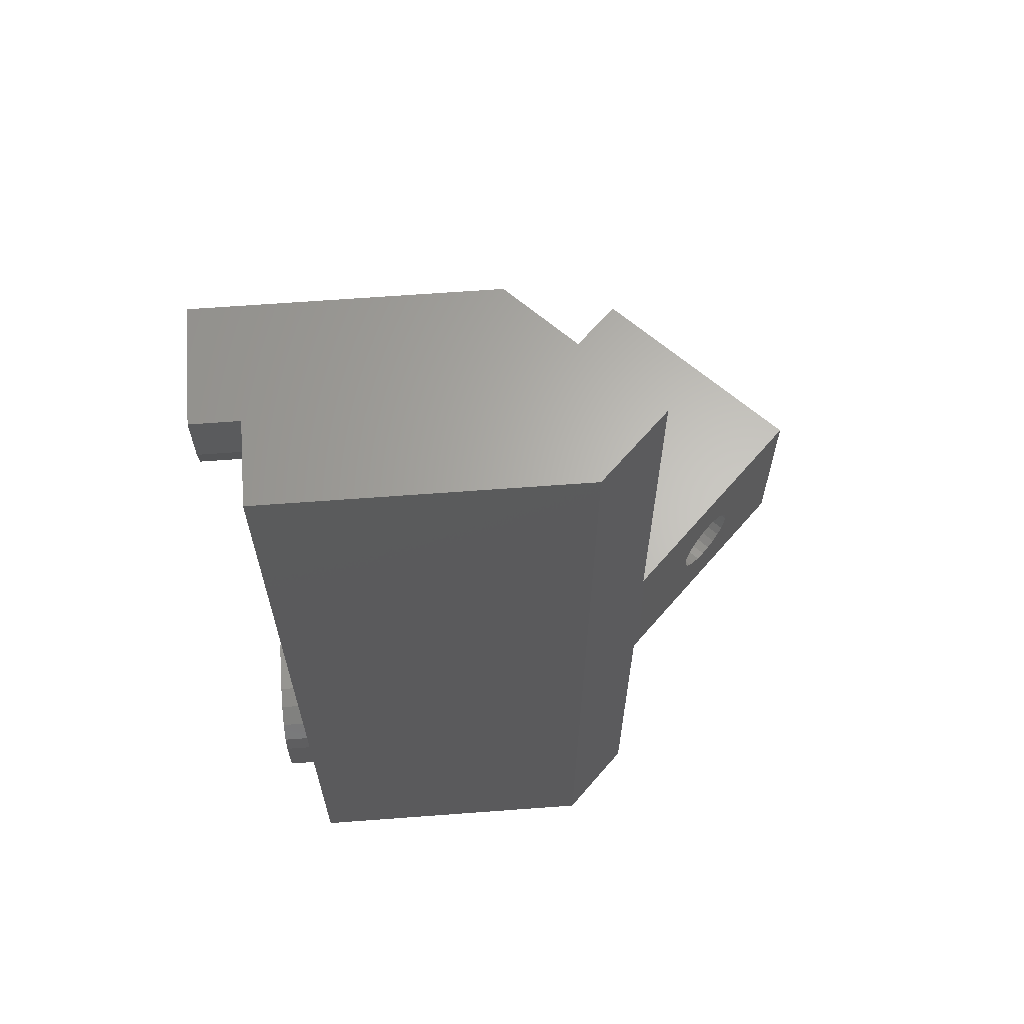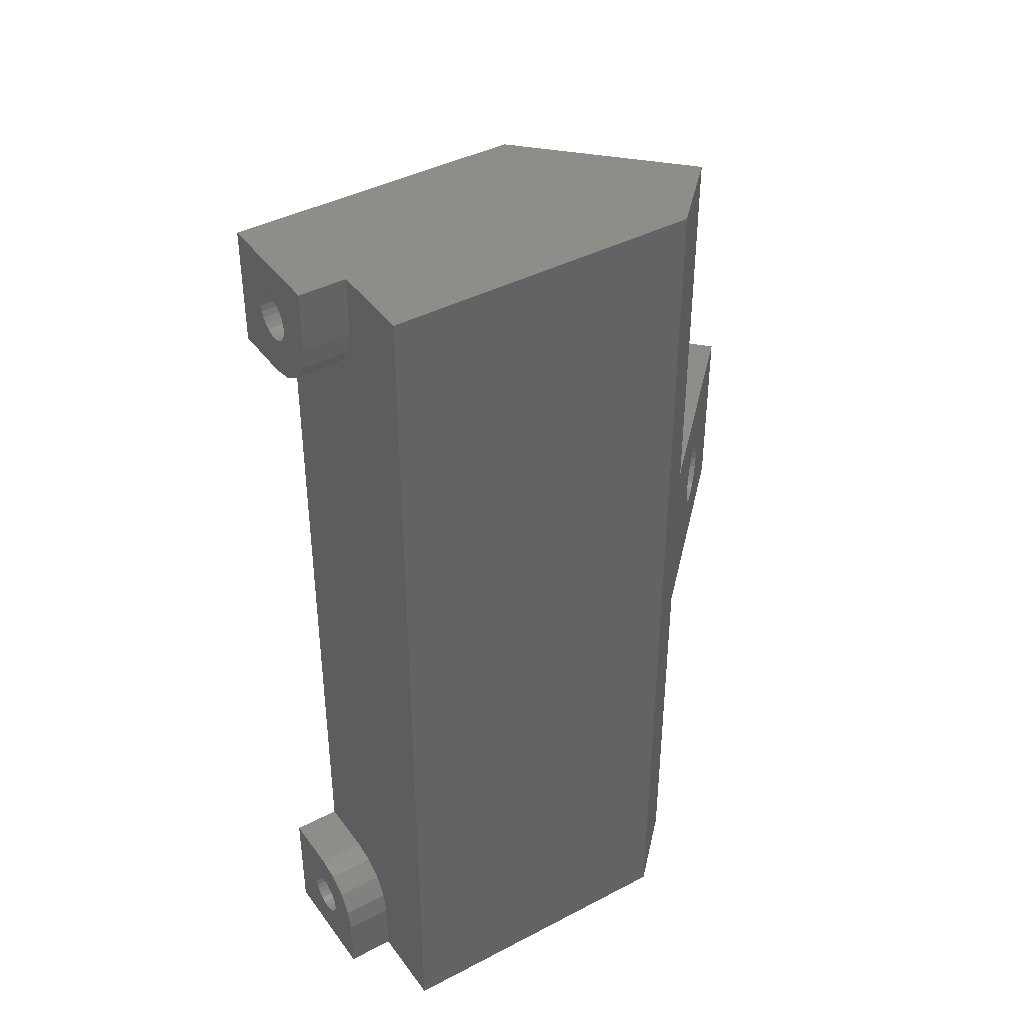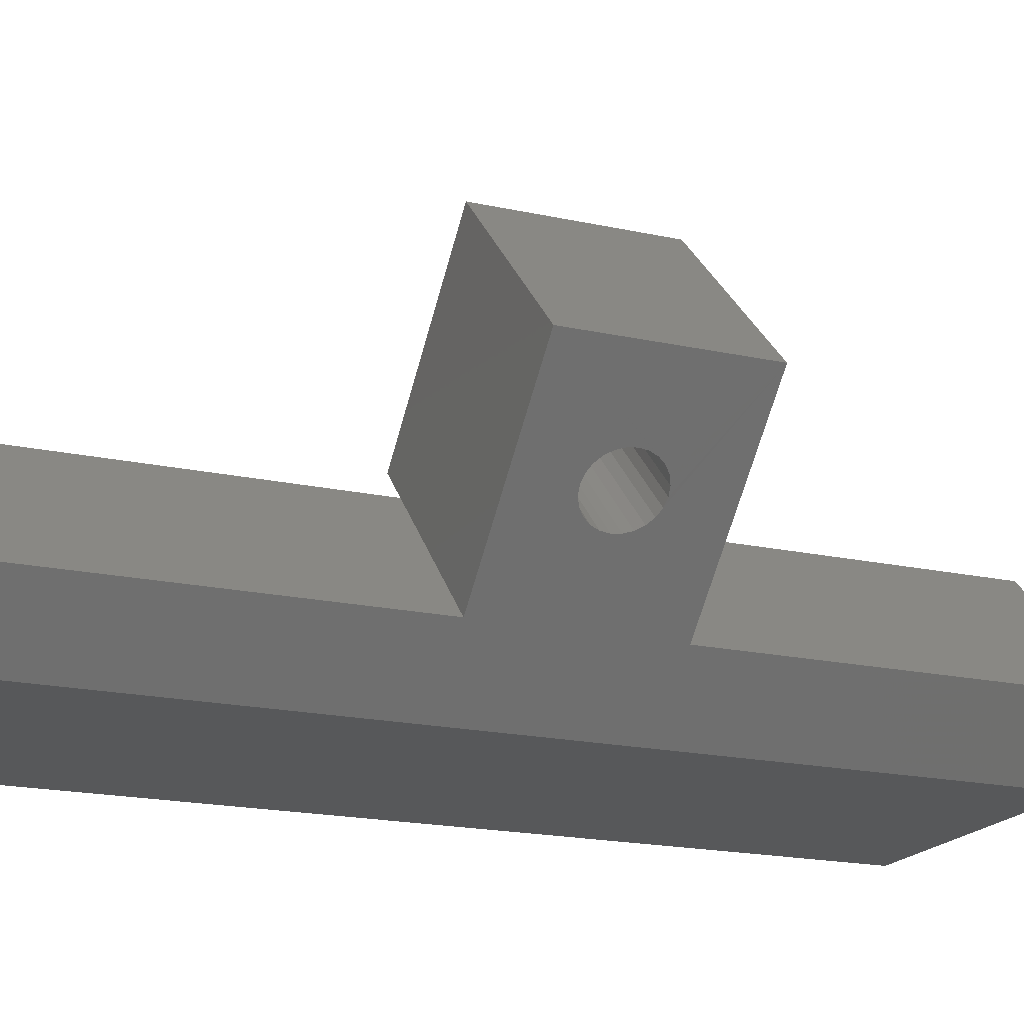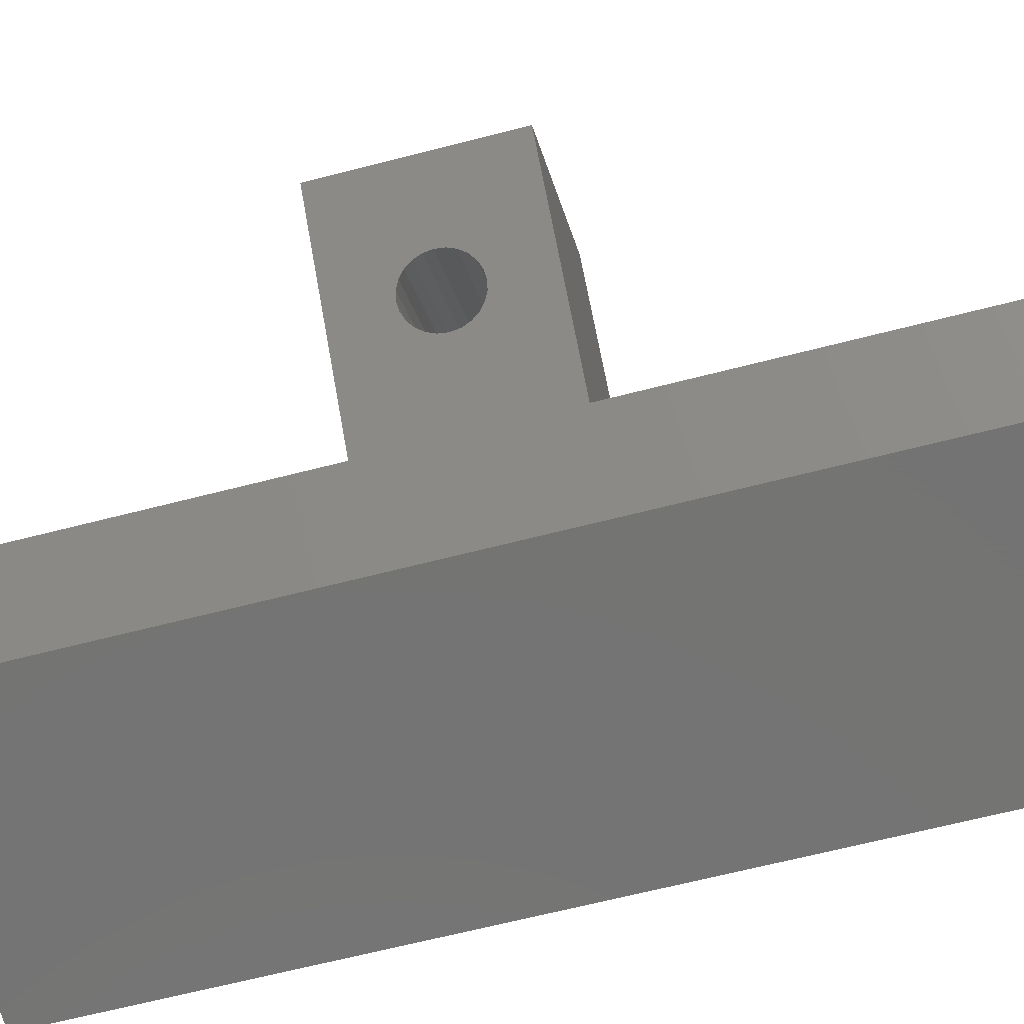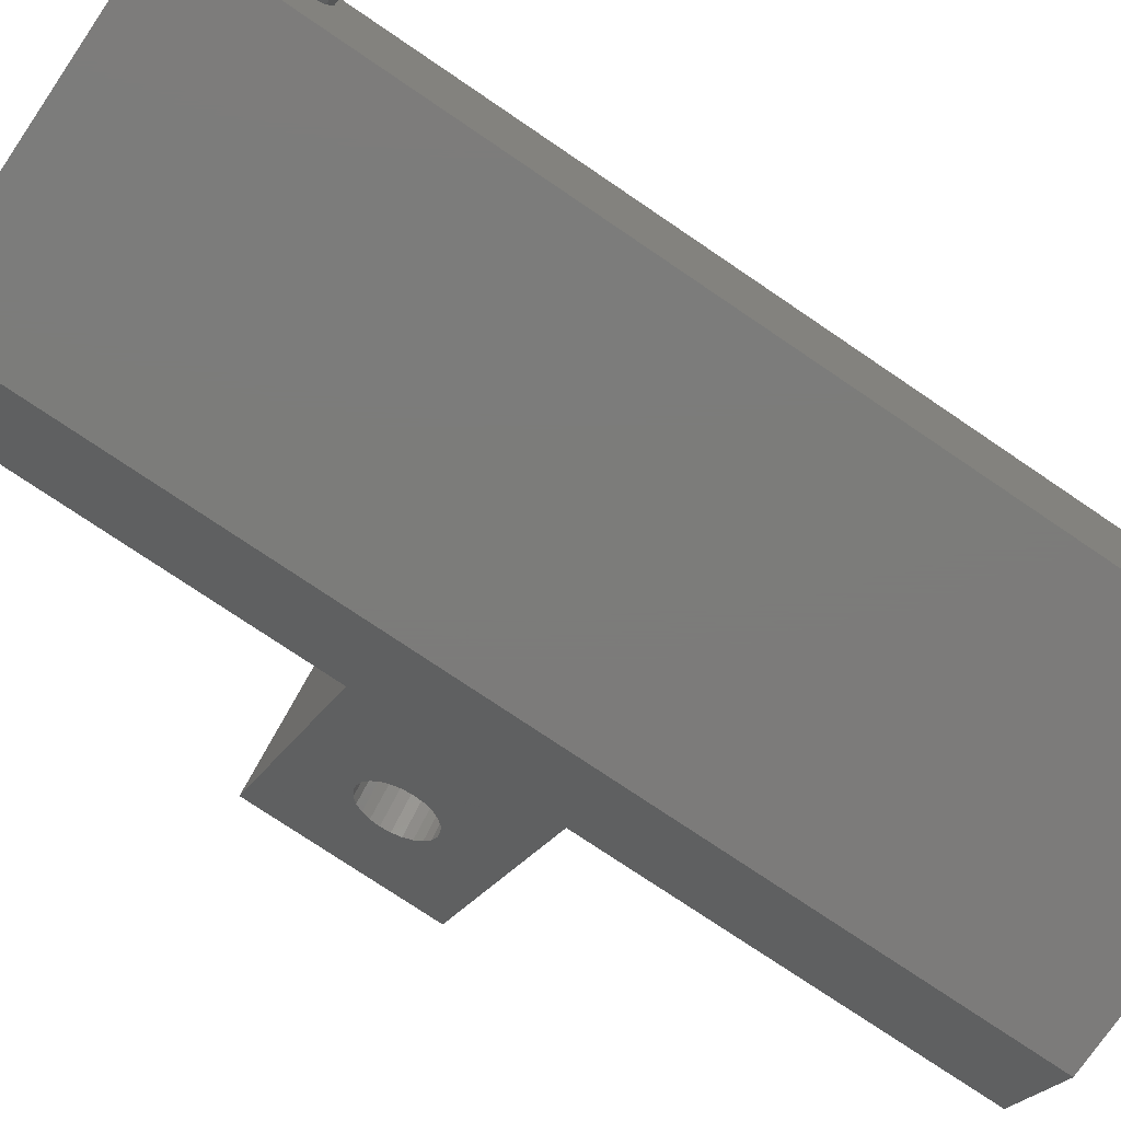
<metadata>
{"format":"stl","ext":"stl","renderer":"f3d","projection":"perspective","resolution":1024,"background":"white","views":[{"elev":64.7,"azim":175.7,"up":"+Y"},{"elev":40.9,"azim":147.4,"up":"+Y"},{"elev":-18.9,"azim":-112.7,"up":"+Z"},{"elev":-66.0,"azim":-75.5,"up":"+Z"},{"elev":-75.1,"azim":55.8,"up":"+Z"}]}
</metadata>
<code>
# stl→obj: 241 verts, 482 faces
v 3504 155.6 569.9
v 3501 156.6 572.8
v 3500 156.5 573.4
v 3501 156.9 572.3
v 3502 157.4 571.9
v 3502 158 571.6
v 3504 163.4 569.9
v 3502 158.7 571.3
v 3502 159.5 571.3
v 3502 160.3 571.3
v 3502 161 571.6
v 3502 161.6 571.9
v 3501 162.1 572.3
v 3501 162.4 572.8
v 3500 162.5 573.4
v 3497 163.4 576.9
v 3497 155.6 576.9
v 3499 158 575.2
v 3499 157.4 574.9
v 3499 156.9 574.5
v 3500 156.6 573.9
v 3498 158.7 575.4
v 3498 159.5 575.5
v 3498 160.3 575.4
v 3499 161 575.2
v 3499 161.6 574.9
v 3499 162.1 574.5
v 3500 162.4 573.9
v 3490 163.4 569.9
v 3490 155.6 569.9
v 3498 161 570.6
v 3494 160.9 566.1
v 3498 160.9 570.3
v 3493 161 566.3
v 3497 160.9 570.8
v 3493 160.9 566.6
v 3497 160.8 571.1
v 3493 160.8 566.9
v 3497 160.5 571.3
v 3493 160.5 567.1
v 3497 160.2 571.5
v 3492 160.2 567.2
v 3492 159.9 567.4
v 3496 159.9 571.6
v 3496 159.5 571.6
v 3492 159.5 567.4
v 3492 159.1 567.4
v 3496 159.1 571.6
v 3492 158.7 567.2
v 3497 158.7 571.5
v 3497 158.4 571.3
v 3493 158.4 567.1
v 3493 158.2 566.9
v 3497 158.2 571.1
v 3493 158 566.6
v 3497 158 570.8
v 3493 158 566.3
v 3498 158 570.6
v 3494 158 566.1
v 3498 158 570.3
v 3494 158.2 565.8
v 3498 158.2 570
v 3494 158.4 565.6
v 3498 158.4 569.8
v 3494 158.7 565.4
v 3498 158.7 569.7
v 3499 159.1 569.5
v 3494 159.1 565.3
v 3499 159.5 569.5
v 3494 159.5 565.3
v 3494 159.9 565.3
v 3499 159.9 569.5
v 3498 160.2 569.7
v 3494 160.2 565.4
v 3494 160.5 565.6
v 3498 160.5 569.8
v 3498 160.8 570
v 3494 160.8 565.8
v 3498 156.6 570
v 3497 156.6 571.1
v 3498 156.5 570.6
v 3496 156.9 571.6
v 3499 156.9 569.5
v 3499 157.4 569.1
v 3496 157.4 572.1
v 3499 158 568.7
v 3500 158.7 568.5
v 3500 159.5 568.4
v 3500 160.3 568.5
v 3499 161 568.7
v 3496 158 572.4
v 3495 158.7 572.6
v 3495 159.5 572.7
v 3495 160.3 572.6
v 3496 161 572.4
v 3496 161.6 572.1
v 3499 161.6 569.1
v 3499 162.1 569.5
v 3496 162.1 571.6
v 3498 162.4 570
v 3497 162.4 571.1
v 3498 162.5 570.6
v 3497 163.4 562.8
v 3503 163.4 568.6
v 3500 179.5 560
v 3513 179.5 563.6
v 3513 179.5 560
v 3515 179.5 568.6
v 3503 179.5 568.6
v 3497 179.5 562.8
v 3498 179.5 563.7
v 3515 179.5 563.6
v 3497 139.5 562.8
v 3500 139.5 560
v 3497 155.6 562.8
v 3515 139.5 568.6
v 3503 155.6 568.6
v 3503 139.5 568.6
v 3513 144.5 568.6
v 3515 144.5 568.6
v 3513 174.5 568.6
v 3515 174.5 568.6
v 3507 142.2 565.1
v 3507 141.7 565.1
v 3507 142 565.1
v 3507 141.5 565.2
v 3507 142.5 565.2
v 3507 141.3 565.4
v 3507 142.7 565.4
v 3507 141.2 565.6
v 3507 142.8 565.6
v 3507 141.1 565.8
v 3507 142.9 565.8
v 3507 141 566.1
v 3507 142.9 566.1
v 3507 141.1 566.3
v 3507 142.9 566.3
v 3507 141.2 566.5
v 3507 142.8 566.5
v 3507 141.3 566.7
v 3507 142.7 566.7
v 3507 141.5 566.9
v 3507 142.5 566.9
v 3507 141.7 567
v 3507 142.2 567
v 3507 142 567
v 3507 177.2 565.1
v 3507 176.7 565.1
v 3507 177 565.1
v 3507 176.5 565.2
v 3507 177.5 565.2
v 3507 176.3 565.4
v 3507 177.7 565.4
v 3507 176.2 565.6
v 3507 177.8 565.6
v 3507 176.1 565.8
v 3507 177.9 565.8
v 3507 176 566.1
v 3507 177.9 566.1
v 3507 176.1 566.3
v 3507 177.9 566.3
v 3507 176.2 566.5
v 3507 177.8 566.5
v 3507 176.3 566.7
v 3507 177.7 566.7
v 3507 176.5 566.9
v 3507 177.5 566.9
v 3507 176.7 567
v 3507 177.2 567
v 3507 177 567
v 3513 139.5 563.6
v 3513 139.5 560
v 3513 142 563.6
v 3513 177 563.6
v 3513 142.9 563.7
v 3513 176 563.7
v 3513 143.8 564.3
v 3513 175.2 564.3
v 3513 144.3 565.1
v 3513 174.7 565.1
v 3513 144.5 566.1
v 3513 174.5 566.1
v 3515 142 563.6
v 3515 139.5 563.6
v 3515 141.1 565.8
v 3515 141 566.1
v 3515 141.2 565.6
v 3515 141.3 565.4
v 3515 141.5 565.2
v 3515 141.7 565.1
v 3515 142 565.1
v 3515 142.9 563.7
v 3515 142.2 565.1
v 3515 142.5 565.2
v 3515 142.7 565.4
v 3515 142.8 565.6
v 3515 142.9 565.8
v 3515 142.9 566.1
v 3515 141.5 566.9
v 3515 141.3 566.7
v 3515 141.2 566.5
v 3515 141.1 566.3
v 3515 141.7 567
v 3515 142 567
v 3515 142.2 567
v 3515 142.5 566.9
v 3515 142.7 566.7
v 3515 142.8 566.5
v 3515 142.9 566.3
v 3515 143.8 564.3
v 3515 144.3 565.1
v 3515 144.5 566.1
v 3515 177 563.6
v 3515 177.8 565.6
v 3515 177.7 565.4
v 3515 176 563.7
v 3515 177.5 565.2
v 3515 175.2 564.3
v 3515 177.2 565.1
v 3515 177 565.1
v 3515 174.7 565.1
v 3515 177.9 565.8
v 3515 177.9 566.1
v 3515 177.9 566.3
v 3515 177.8 566.5
v 3515 177.7 566.7
v 3515 177.5 566.9
v 3515 177.2 567
v 3515 177 567
v 3515 176.7 565.1
v 3515 174.5 566.1
v 3515 176.5 565.2
v 3515 176.3 565.4
v 3515 176.2 565.6
v 3515 176.1 565.8
v 3515 176 566.1
v 3515 176.1 566.3
v 3515 176.2 566.5
v 3515 176.3 566.7
v 3515 176.5 566.9
v 3515 176.7 567
f 1 2 3
f 2 1 4
f 4 1 5
f 5 1 6
f 6 1 7
f 6 7 8
f 8 7 9
f 9 7 10
f 10 7 11
f 11 7 12
f 12 7 13
f 13 7 14
f 14 7 15
f 15 7 16
f 17 18 16
f 18 17 19
f 19 17 20
f 20 17 21
f 21 17 1
f 21 1 3
f 16 18 22
f 16 22 23
f 16 23 24
f 16 24 25
f 16 25 26
f 16 26 27
f 16 27 28
f 16 28 15
f 17 29 30
f 29 17 16
f 31 32 33
f 32 31 34
f 35 34 31
f 34 35 36
f 37 36 35
f 36 37 38
f 39 38 37
f 38 39 40
f 40 41 42
f 41 40 39
f 41 43 42
f 43 41 44
f 43 45 46
f 45 43 44
f 45 47 46
f 47 45 48
f 48 49 47
f 49 48 50
f 49 51 52
f 51 49 50
f 53 51 54
f 51 53 52
f 55 54 56
f 54 55 53
f 57 56 58
f 56 57 55
f 59 58 60
f 58 59 57
f 61 60 62
f 60 61 59
f 63 62 64
f 62 63 61
f 64 65 63
f 65 64 66
f 65 67 68
f 67 65 66
f 68 69 70
f 69 68 67
f 69 71 70
f 71 69 72
f 71 73 74
f 73 71 72
f 73 75 74
f 75 73 76
f 77 75 76
f 75 77 78
f 33 78 77
f 78 33 32
f 79 80 81
f 80 79 82
f 82 79 83
f 82 83 84
f 82 84 85
f 85 84 86
f 85 86 58
f 58 86 60
f 60 86 87
f 60 87 62
f 62 87 64
f 64 87 66
f 66 87 88
f 66 88 67
f 67 88 69
f 69 88 89
f 69 89 72
f 72 89 73
f 73 89 76
f 76 89 90
f 76 90 77
f 77 90 33
f 33 90 31
f 58 91 85
f 91 58 56
f 91 56 92
f 92 56 54
f 92 54 51
f 92 51 50
f 92 50 93
f 93 50 48
f 93 48 45
f 93 45 94
f 94 45 44
f 94 44 41
f 94 41 39
f 94 39 95
f 95 39 37
f 95 37 35
f 95 35 31
f 95 31 96
f 96 31 90
f 96 90 97
f 96 97 98
f 96 98 99
f 99 98 100
f 99 100 101
f 101 100 102
f 14 102 100
f 102 14 15
f 15 101 102
f 101 15 28
f 28 99 101
f 99 28 27
f 27 96 99
f 96 27 26
f 96 25 95
f 25 96 26
f 25 94 95
f 94 25 24
f 24 93 94
f 93 24 23
f 93 22 92
f 22 93 23
f 92 18 91
f 18 92 22
f 18 85 91
f 85 18 19
f 85 20 82
f 20 85 19
f 82 21 80
f 21 82 20
f 80 3 81
f 3 80 21
f 81 2 79
f 2 81 3
f 79 4 83
f 4 79 2
f 83 5 84
f 5 83 4
f 5 86 84
f 86 5 6
f 86 8 87
f 8 86 6
f 87 9 88
f 9 87 8
f 9 89 88
f 89 9 10
f 10 90 89
f 90 10 11
f 90 12 97
f 12 90 11
f 12 98 97
f 98 12 13
f 13 100 98
f 100 13 14
f 103 7 104
f 7 103 29
f 7 29 16
f 30 55 57
f 55 30 53
f 53 30 52
f 52 30 29
f 52 29 49
f 49 29 47
f 47 29 46
f 46 29 43
f 43 29 42
f 42 29 40
f 40 29 38
f 105 106 107
f 106 105 108
f 108 105 109
f 109 105 110
f 109 110 111
f 108 112 106
f 29 36 38
f 36 29 34
f 34 29 103
f 113 105 114
f 105 113 115
f 105 115 103
f 103 115 63
f 63 115 61
f 61 115 30
f 61 30 59
f 59 30 57
f 103 63 65
f 103 65 68
f 103 68 70
f 103 70 71
f 103 71 74
f 103 74 75
f 103 75 78
f 103 78 32
f 103 32 34
f 105 103 110
f 116 117 118
f 117 116 104
f 104 116 119
f 104 119 109
f 119 116 120
f 109 121 108
f 121 109 119
f 108 121 122
f 123 124 125
f 124 123 126
f 126 123 127
f 126 127 128
f 128 127 129
f 128 129 130
f 130 129 131
f 130 131 132
f 132 131 133
f 132 133 134
f 134 133 135
f 134 135 136
f 136 135 137
f 136 137 138
f 138 137 139
f 138 139 140
f 140 139 141
f 140 141 142
f 142 141 143
f 142 143 144
f 144 143 145
f 144 145 146
f 147 148 149
f 148 147 150
f 150 147 151
f 150 151 152
f 152 151 153
f 152 153 154
f 154 153 155
f 154 155 156
f 156 155 157
f 156 157 158
f 158 157 159
f 158 159 160
f 160 159 161
f 160 161 162
f 162 161 163
f 162 163 164
f 164 163 165
f 164 165 166
f 166 165 167
f 166 167 168
f 168 167 169
f 168 169 170
f 107 171 172
f 171 107 106
f 171 106 173
f 173 106 174
f 173 174 175
f 175 174 176
f 175 176 177
f 177 176 178
f 177 178 179
f 179 178 180
f 179 180 181
f 181 180 182
f 181 182 119
f 119 182 121
f 183 116 184
f 116 183 185
f 116 185 186
f 185 183 187
f 187 183 188
f 188 183 189
f 189 183 190
f 190 183 191
f 191 183 192
f 191 192 193
f 193 192 194
f 194 192 195
f 195 192 196
f 196 192 197
f 197 192 198
f 116 199 120
f 199 116 200
f 200 116 201
f 201 116 202
f 202 116 186
f 120 199 203
f 120 203 204
f 120 204 205
f 120 205 206
f 120 206 207
f 120 207 208
f 120 208 209
f 120 209 198
f 120 198 192
f 120 192 210
f 120 210 211
f 120 211 212
f 173 184 171
f 184 173 183
f 175 183 173
f 183 175 192
f 177 192 175
f 192 177 210
f 177 211 210
f 211 177 179
f 179 212 211
f 212 179 181
f 181 120 212
f 120 181 119
f 198 133 197
f 133 198 135
f 197 131 196
f 131 197 133
f 196 129 195
f 129 196 131
f 195 127 194
f 127 195 129
f 193 127 123
f 127 193 194
f 191 123 125
f 123 191 193
f 191 124 190
f 124 191 125
f 190 126 189
f 126 190 124
f 126 188 189
f 188 126 128
f 128 187 188
f 187 128 130
f 130 185 187
f 185 130 132
f 132 186 185
f 186 132 134
f 134 202 186
f 202 134 136
f 136 201 202
f 201 136 138
f 138 200 201
f 200 138 140
f 140 199 200
f 199 140 142
f 144 199 142
f 199 144 203
f 146 203 144
f 203 146 204
f 146 205 204
f 205 146 145
f 145 206 205
f 206 145 143
f 206 141 207
f 141 206 143
f 207 139 208
f 139 207 141
f 208 137 209
f 137 208 139
f 209 135 198
f 135 209 137
f 108 213 112
f 213 108 214
f 213 214 215
f 213 215 216
f 216 215 217
f 216 217 218
f 218 217 219
f 218 219 220
f 218 220 221
f 214 108 222
f 222 108 223
f 223 108 224
f 224 108 225
f 225 108 226
f 226 108 227
f 227 108 228
f 228 108 229
f 221 230 231
f 230 221 220
f 231 230 232
f 231 232 233
f 231 233 234
f 231 234 235
f 231 235 236
f 231 236 122
f 122 236 237
f 122 237 238
f 122 238 239
f 122 239 240
f 122 240 241
f 122 241 229
f 122 229 108
f 122 182 231
f 182 122 121
f 231 180 221
f 180 231 182
f 221 178 218
f 178 221 180
f 178 216 218
f 216 178 176
f 176 213 216
f 213 176 174
f 174 112 213
f 112 174 106
f 158 237 236
f 237 158 160
f 160 238 237
f 238 160 162
f 162 239 238
f 239 162 164
f 164 240 239
f 240 164 166
f 168 240 166
f 240 168 241
f 170 241 168
f 241 170 229
f 170 228 229
f 228 170 169
f 169 227 228
f 227 169 167
f 227 165 226
f 165 227 167
f 226 163 225
f 163 226 165
f 225 161 224
f 161 225 163
f 224 159 223
f 159 224 161
f 223 157 222
f 157 223 159
f 222 155 214
f 155 222 157
f 214 153 215
f 153 214 155
f 215 151 217
f 151 215 153
f 219 151 147
f 151 219 217
f 220 147 149
f 147 220 219
f 220 148 230
f 148 220 149
f 230 150 232
f 150 230 148
f 150 233 232
f 233 150 152
f 152 234 233
f 234 152 154
f 154 235 234
f 235 154 156
f 156 236 235
f 236 156 158
f 118 115 113
f 115 118 117
f 103 111 110
f 111 103 104
f 111 104 109
f 104 1 117
f 1 104 7
f 1 115 117
f 115 1 30
f 30 1 17
f 116 171 184
f 171 114 172
f 114 171 116
f 114 116 118
f 114 118 113
f 105 172 114
f 172 105 107

</code>
